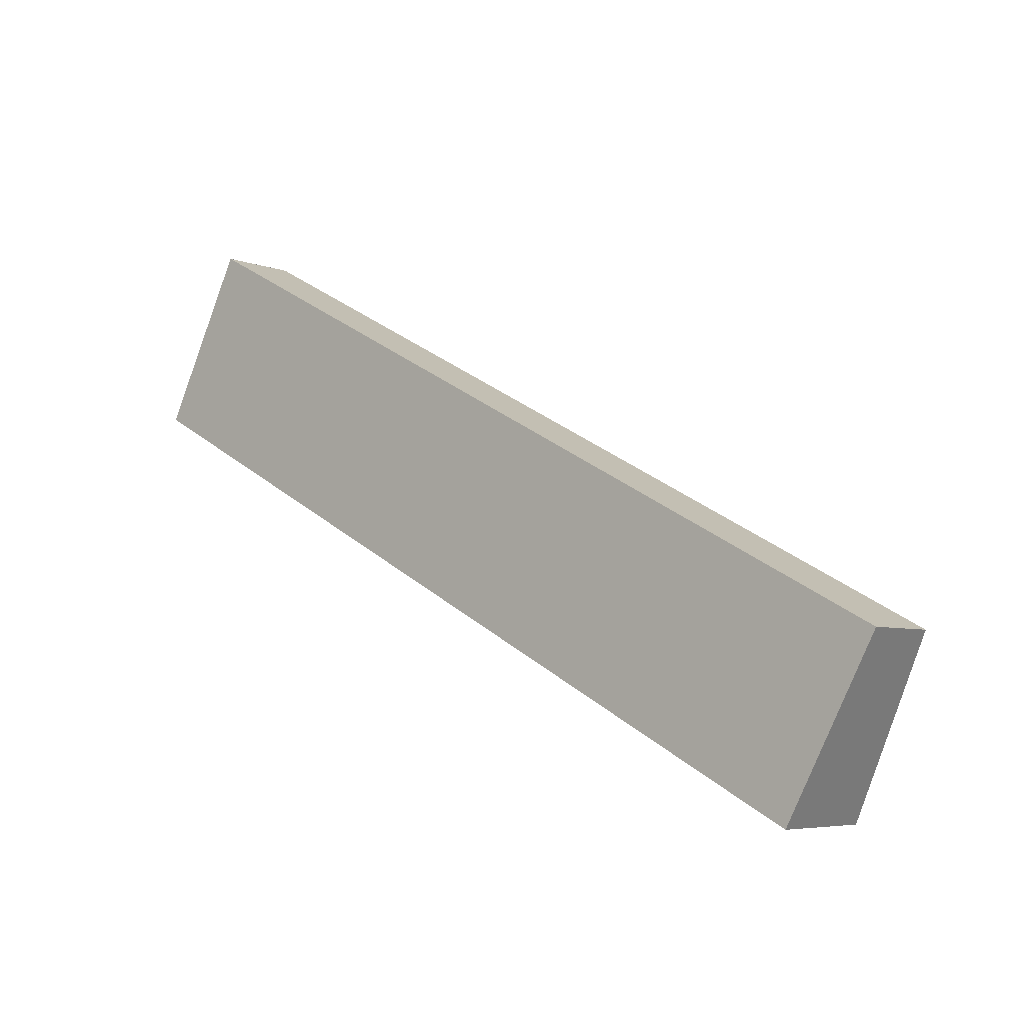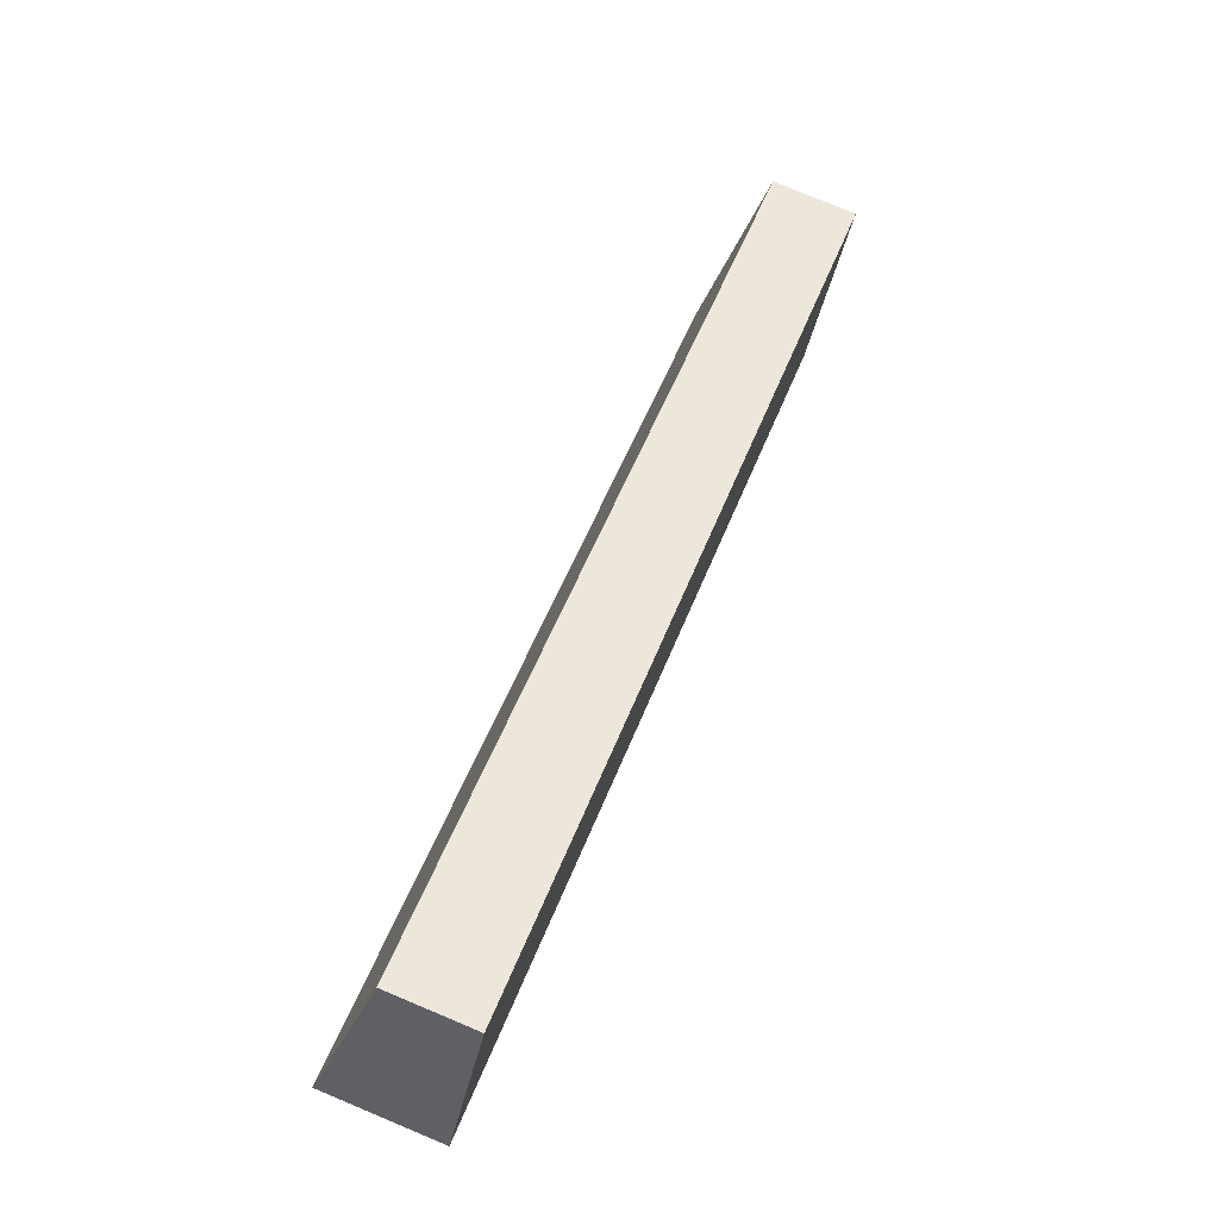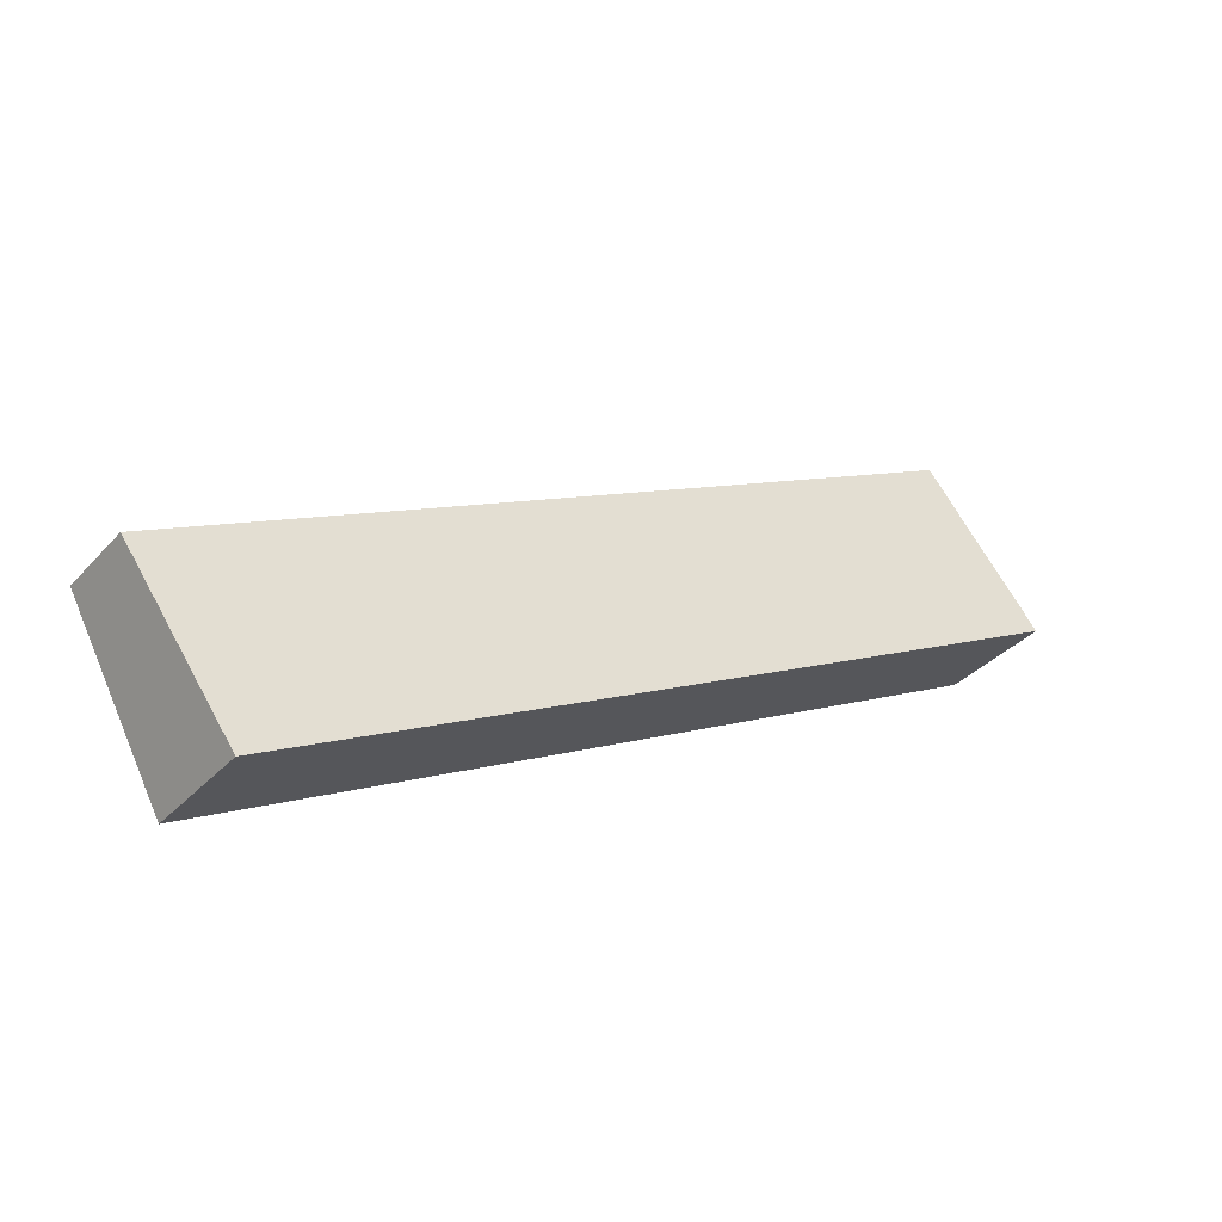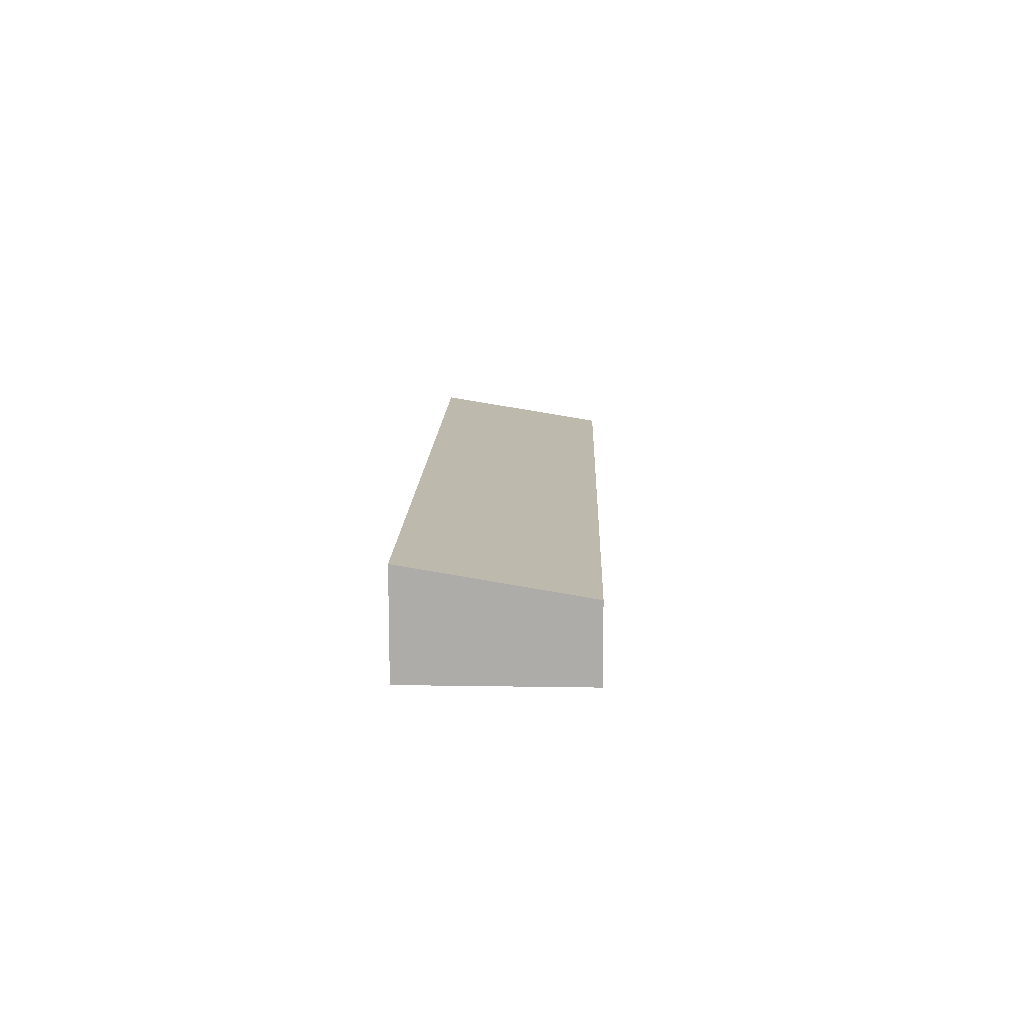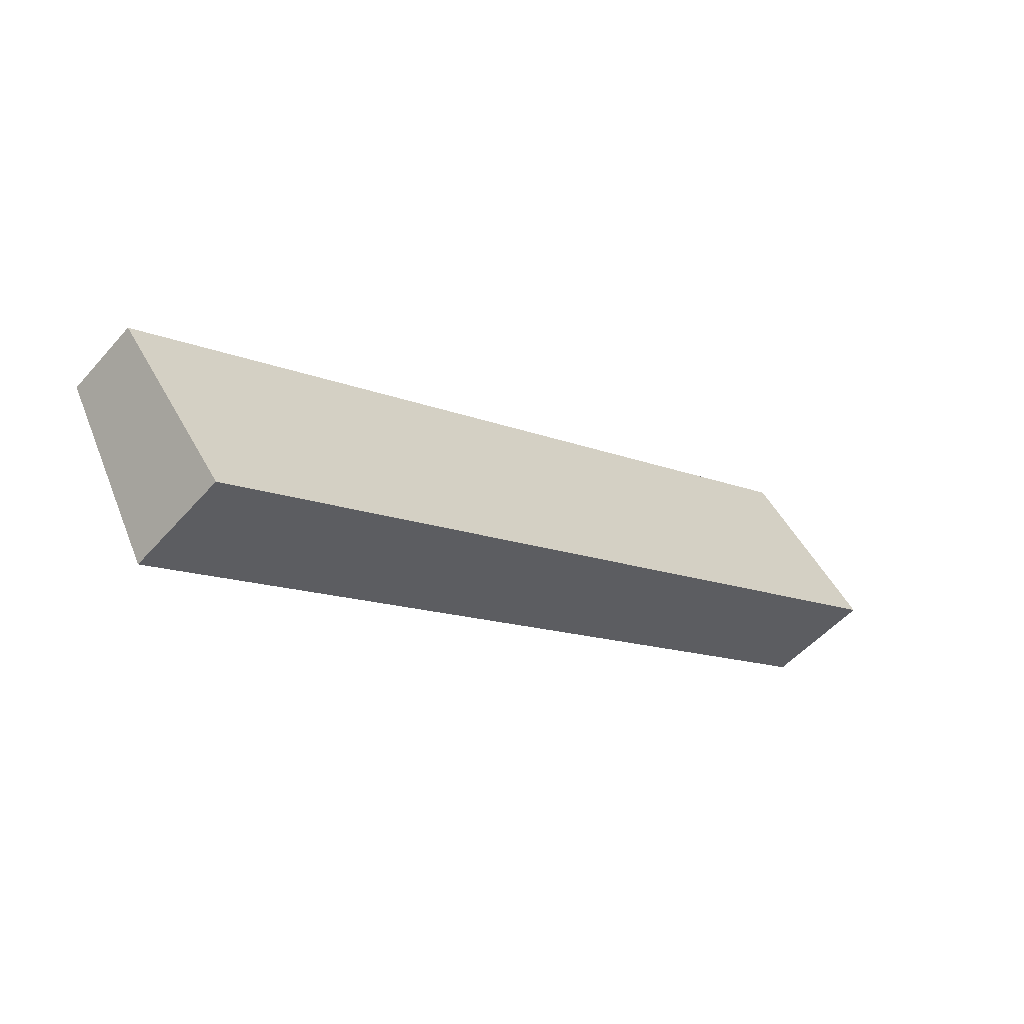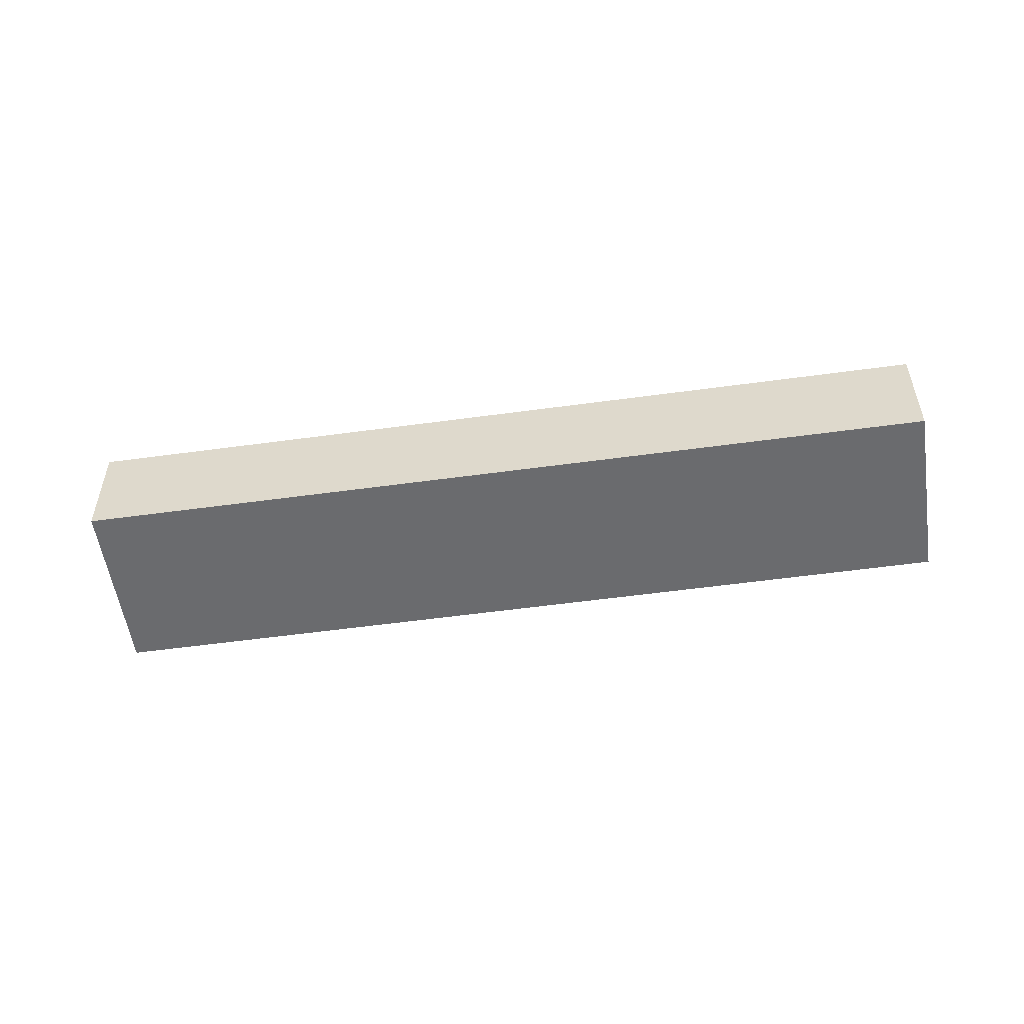
<metadata>
{"format":"obj","ext":"obj","renderer":"f3d","projection":"perspective","resolution":1024,"background":"white","views":[{"elev":-5.5,"azim":40.8,"up":"+Z"},{"elev":79.5,"azim":-67.3,"up":"+Z"},{"elev":-34.9,"azim":144.3,"up":"+Z"},{"elev":12.9,"azim":-60.4,"up":"+Y"},{"elev":-51.2,"azim":140.3,"up":"+Z"},{"elev":-53.3,"azim":-143.7,"up":"+Y"}]}
</metadata>
<code>
v  3.458 3.184 6.651
v  3.103 3.307 5.994
v  3.446 3.184 6.657
v  35.02 3.184 -9.991
v  0 4.411 2.701e-16
v  31.42 4.421 -16.64
v  0 0 0
v  3.103 -3.67e-16 5.994
v  3.446 -4.076e-16 6.657
v  3.458 -4.073e-16 6.651
v  35.02 6.118e-16 -9.991
v  31.42 1.019e-15 -16.64
g defaultobject
f 1 2 3
f 2 1 4
f 2 4 5
f 5 4 6
f 7 2 5
f 2 7 8
f 2 8 3
f 3 8 9
f 10 4 1
f 4 10 11
f 4 12 6
f 12 4 11
f 12 5 6
f 5 12 7
f 8 10 9
f 10 8 11
f 11 8 7
f 11 7 12

</code>
